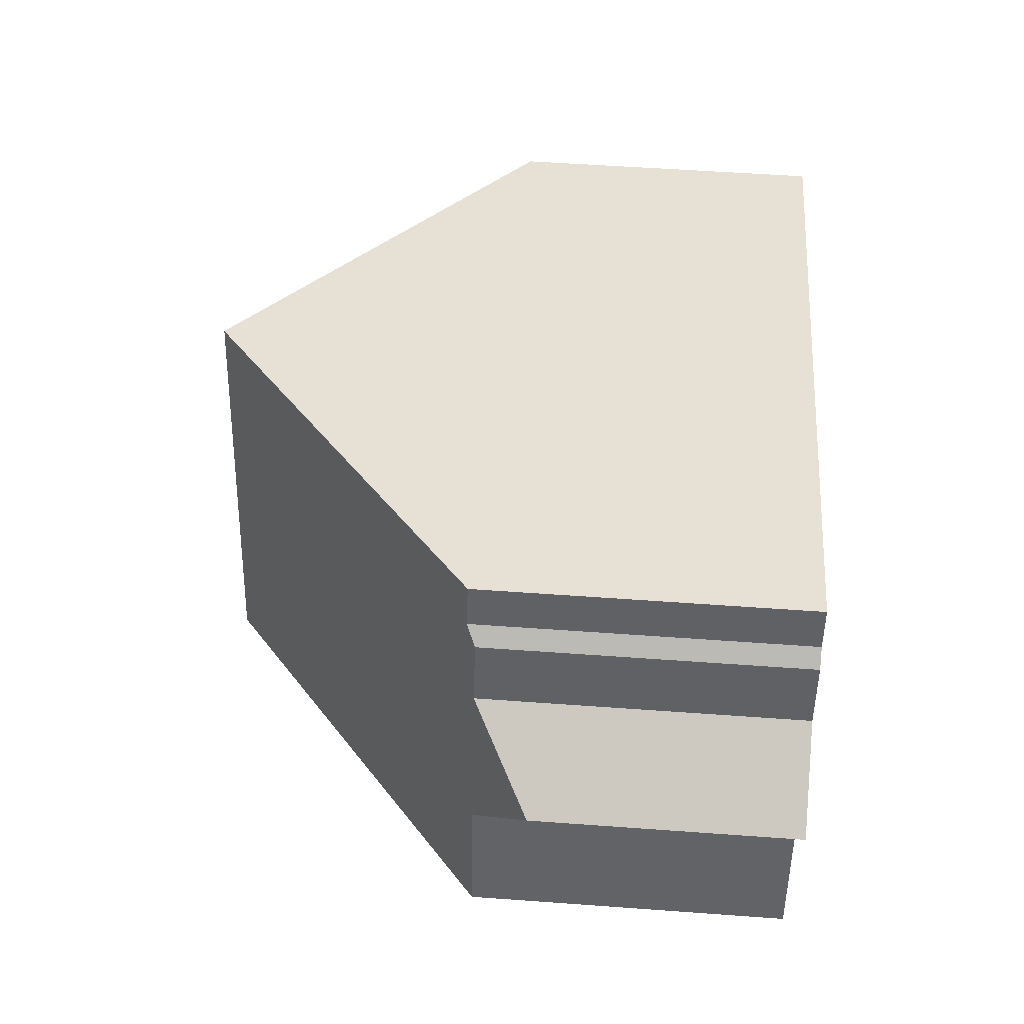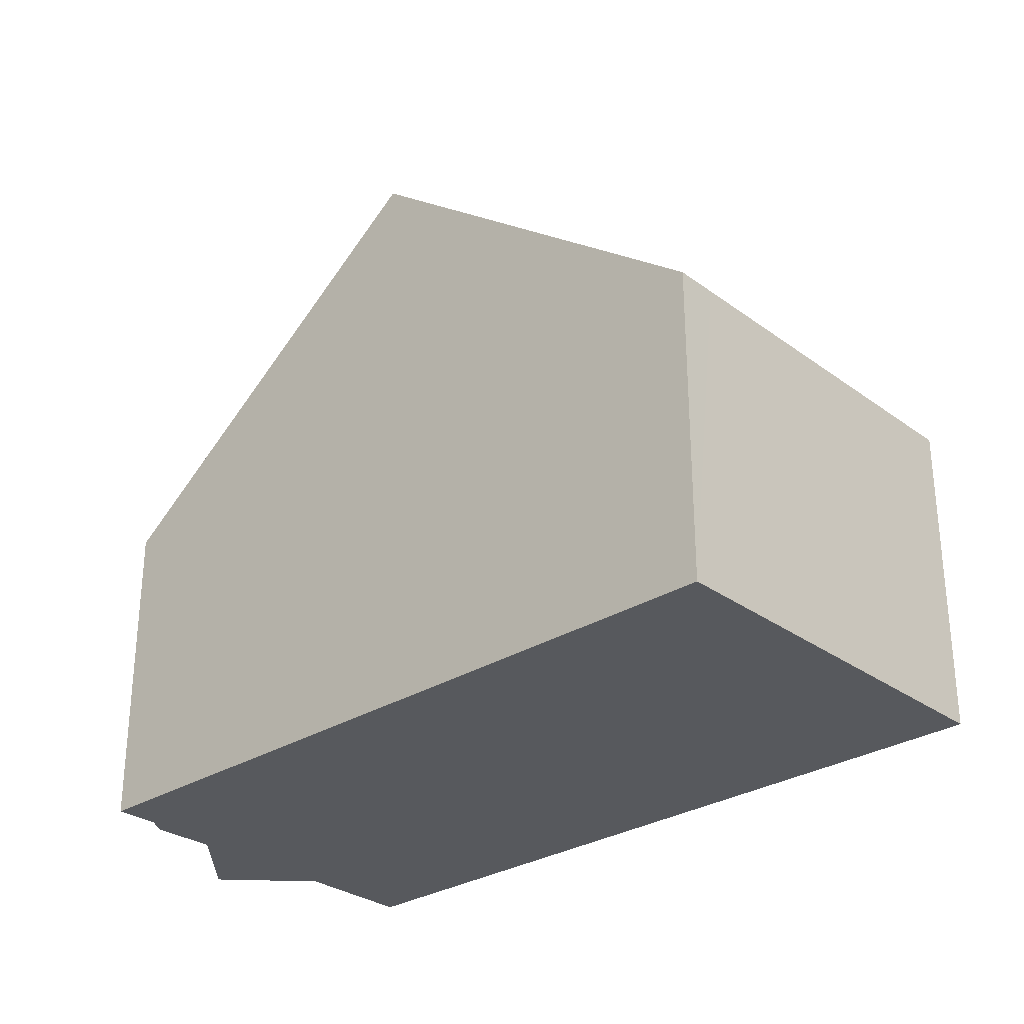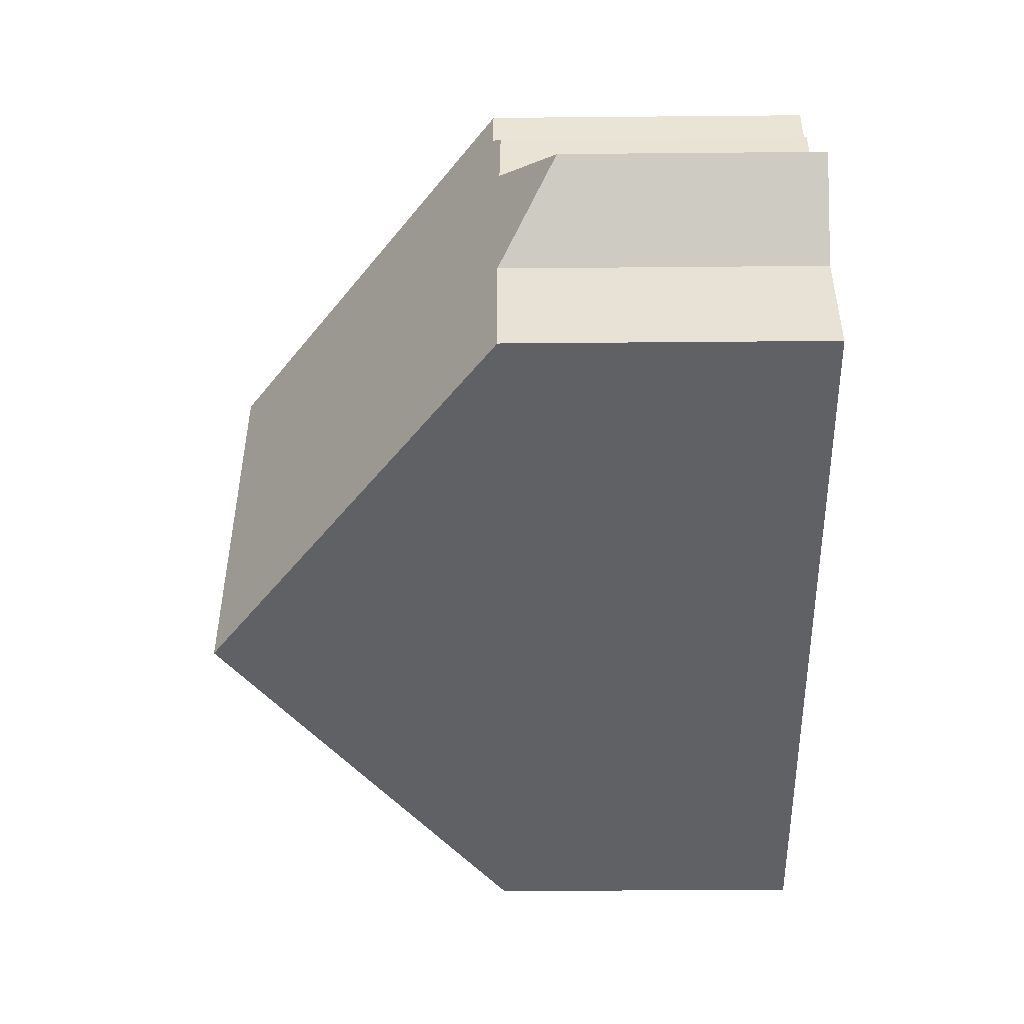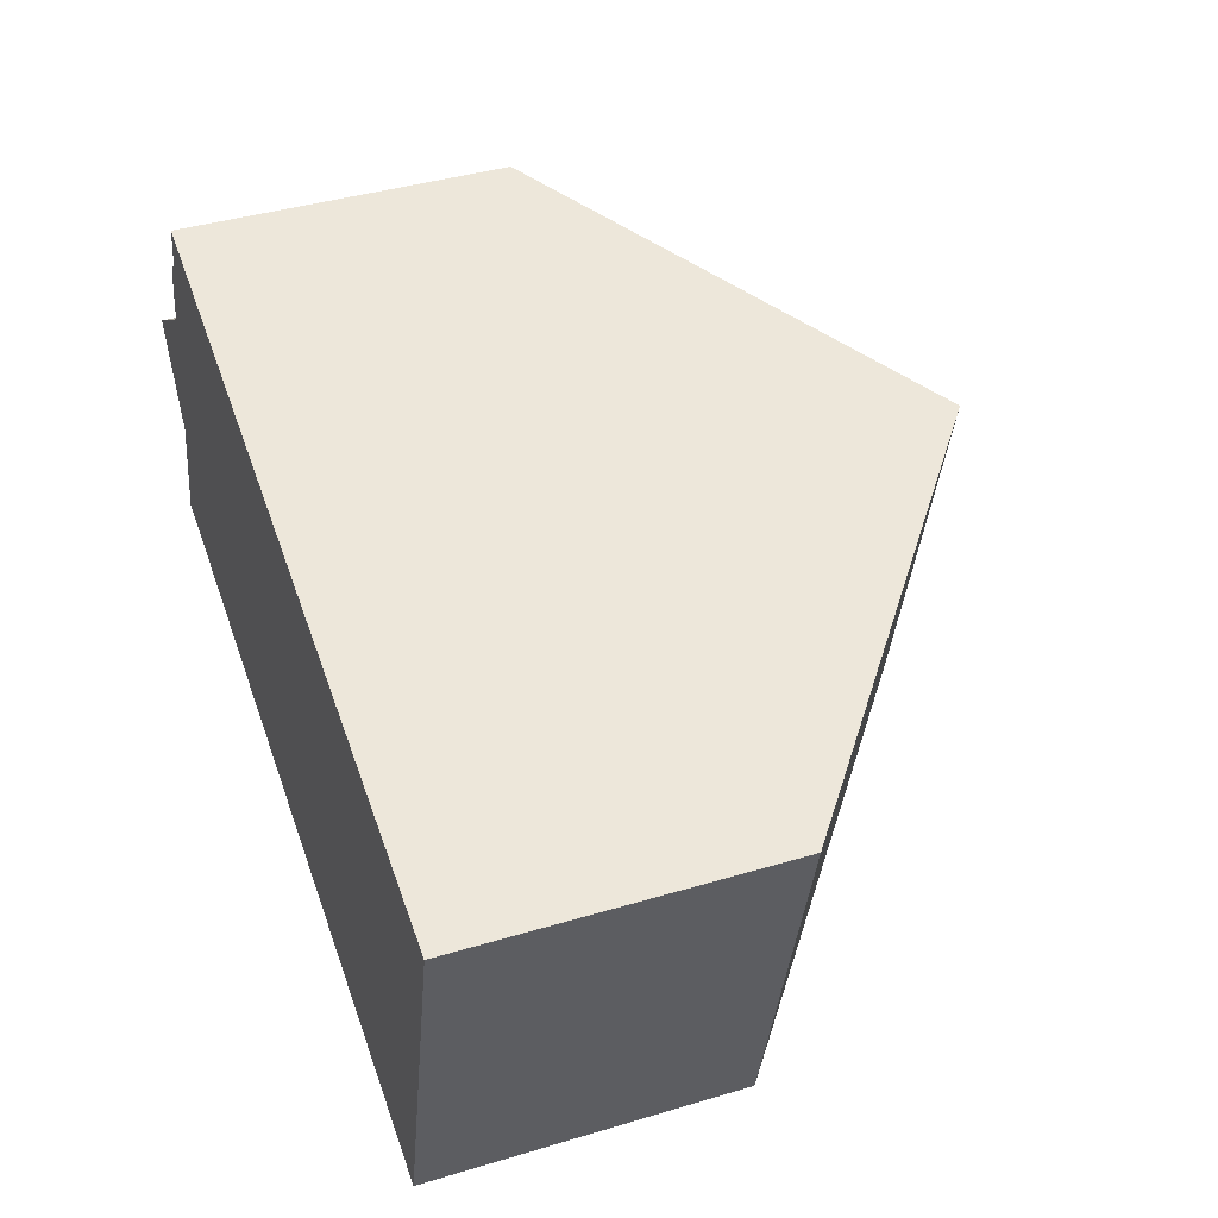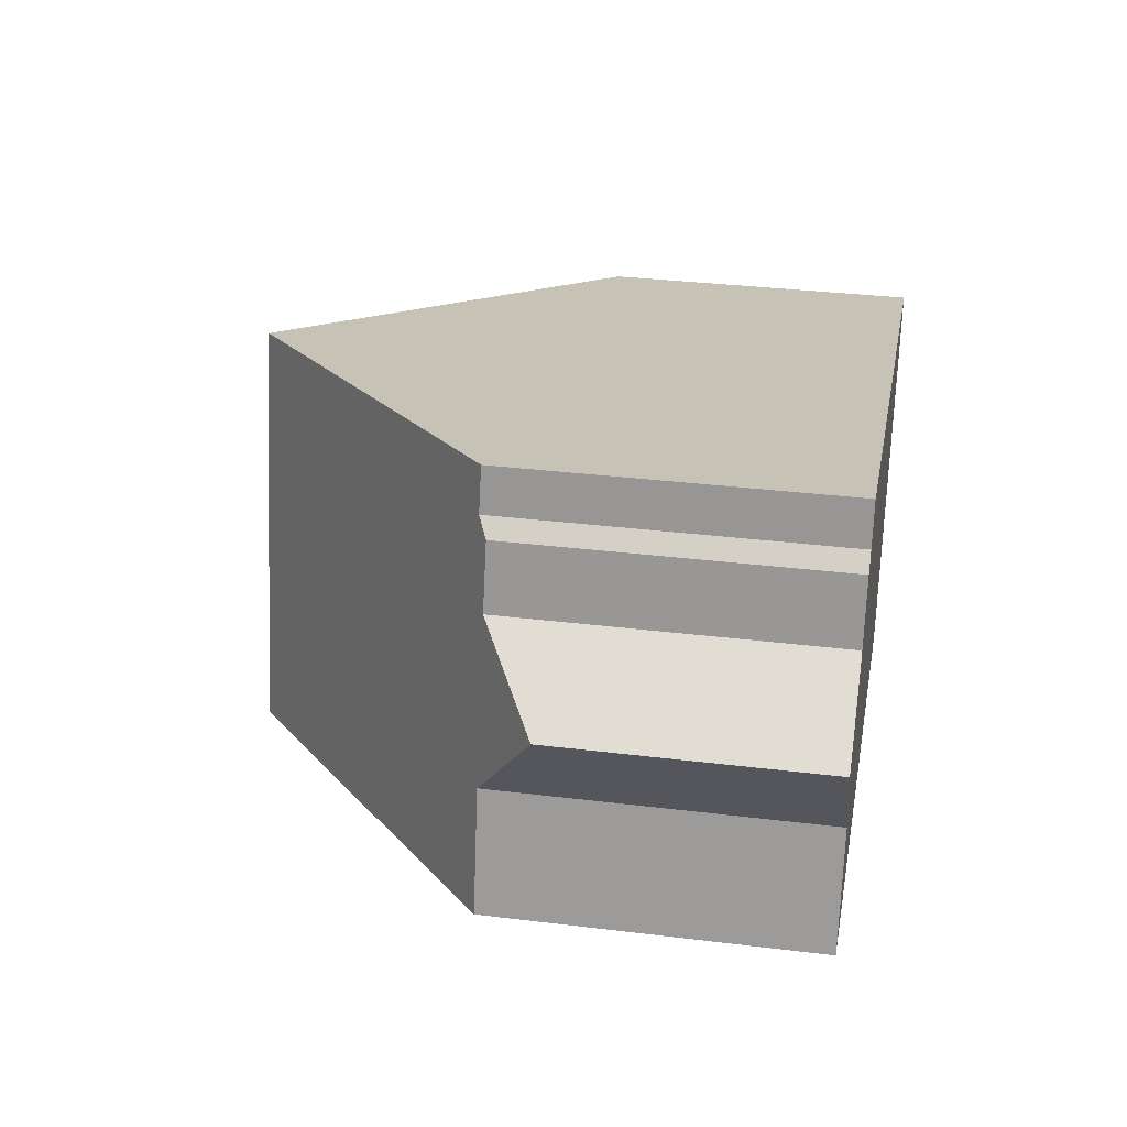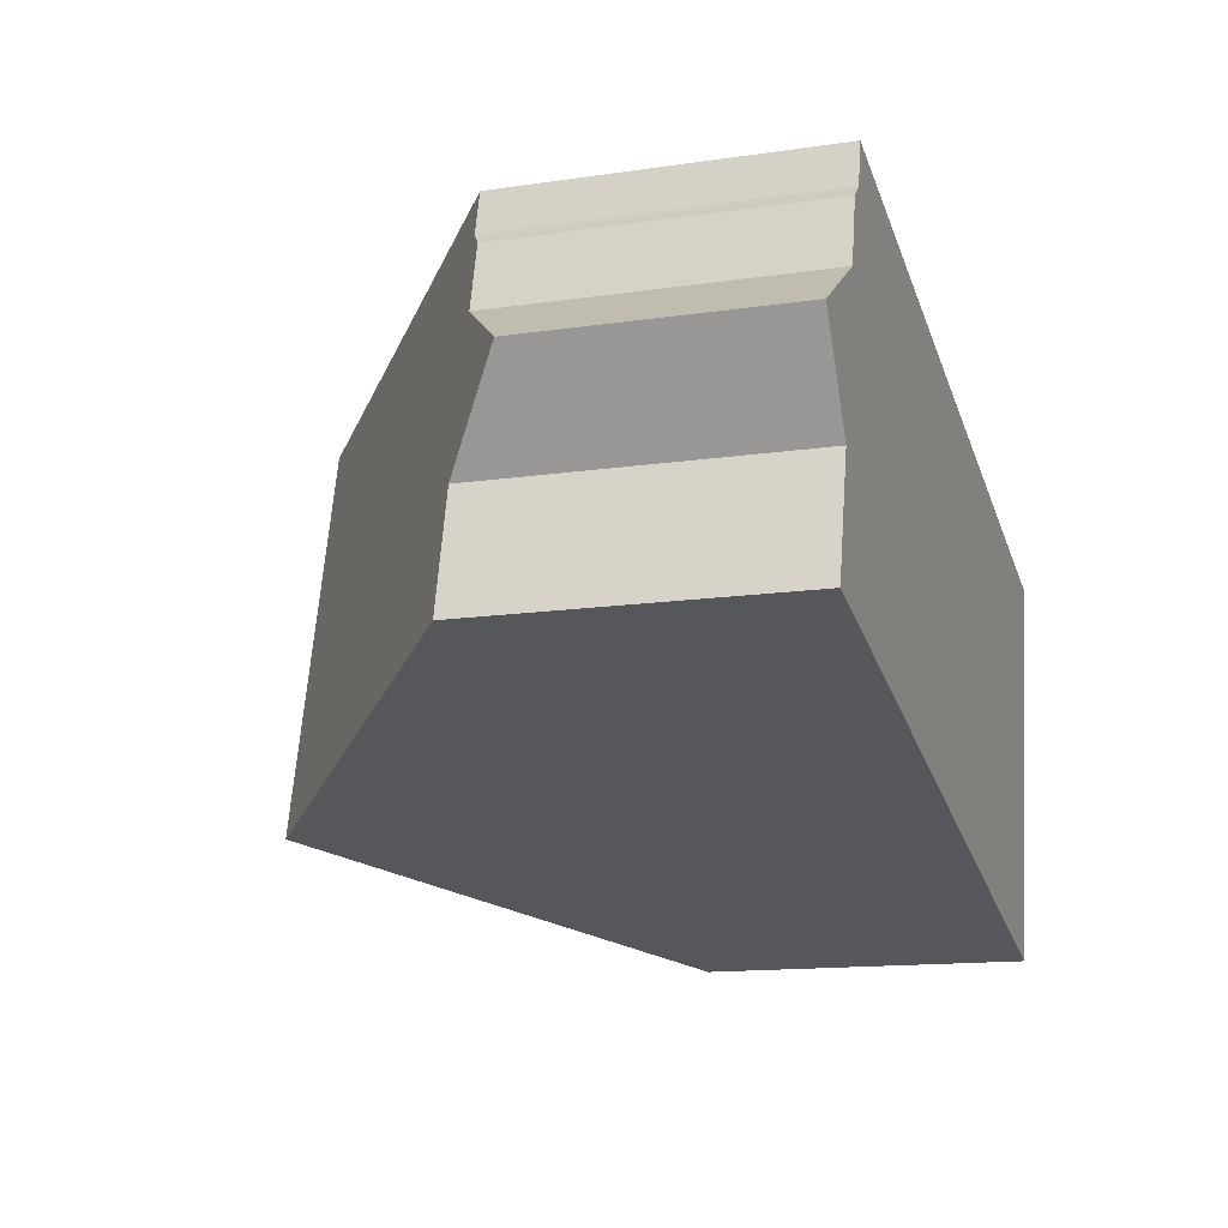
<metadata>
{"format":"obj","ext":"obj","renderer":"f3d","projection":"perspective","resolution":1024,"background":"white","views":[{"elev":52.7,"azim":-85.5,"up":"+Z"},{"elev":-29.4,"azim":56.5,"up":"+Y"},{"elev":-34.9,"azim":-89.3,"up":"+Z"},{"elev":40.7,"azim":69.9,"up":"+Z"},{"elev":32.6,"azim":-80.3,"up":"+Z"},{"elev":-14.0,"azim":-71.9,"up":"+Z"}]}
</metadata>
<code>
v  8.724 10.61 1.533
v  13.6 5.528 -6.893
v  7.074 10.61 -5.288
v  15.07 5.531 -0.778
v  15.25 5.528 -0.079
v  1.586 5.451 1.039
v  0.941 5.45 -1.622
v  0 4.47 2.737e-16
v  0.956 5.466 -1.648
v  0.447 5.449 -3.657
v  1.836 5.437 2.15
v  1.862 5.452 2.174
v  2.102 5.588 2.398
v  2.262 5.576 3.131
v  0.956 1.009e-16 -1.648
v  0.447 2.239e-16 -3.657
v  1.586 -6.362e-17 1.039
v  1.836 -1.317e-16 2.15
v  2.102 -1.468e-16 2.398
v  2.262 -1.917e-16 3.131
v  0 0 0
v  0.941 9.932e-17 -1.622
v  1.862 -1.331e-16 2.174
v  8.724 -9.387e-17 1.533
v  15.25 4.837e-18 -0.079
v  13.6 4.221e-16 -6.893
v  15.07 4.764e-17 -0.778
v  7.074 3.238e-16 -5.288
g defaultobject
f 1 2 3
f 2 1 4
f 4 1 5
f 6 7 8
f 7 6 9
f 9 3 10
f 3 9 6
f 3 6 11
f 3 11 12
f 3 12 13
f 3 13 14
f 3 14 1
f 10 15 9
f 15 10 16
f 17 11 6
f 11 17 18
f 19 14 13
f 14 19 20
f 15 7 9
f 7 15 8
f 8 15 21
f 21 15 22
f 8 17 6
f 17 8 21
f 12 19 13
f 19 12 11
f 19 11 18
f 19 18 23
f 20 1 14
f 1 20 5
f 5 20 24
f 5 24 25
f 25 4 5
f 4 25 2
f 2 25 26
f 26 25 27
f 2 10 3
f 10 2 16
f 16 2 28
f 28 2 26
f 17 22 15
f 22 17 21
f 24 27 25
f 27 24 26
f 26 24 28
f 28 24 20
f 28 20 19
f 28 19 16
f 16 19 15
f 15 19 23
f 15 23 17
f 17 23 18

</code>
